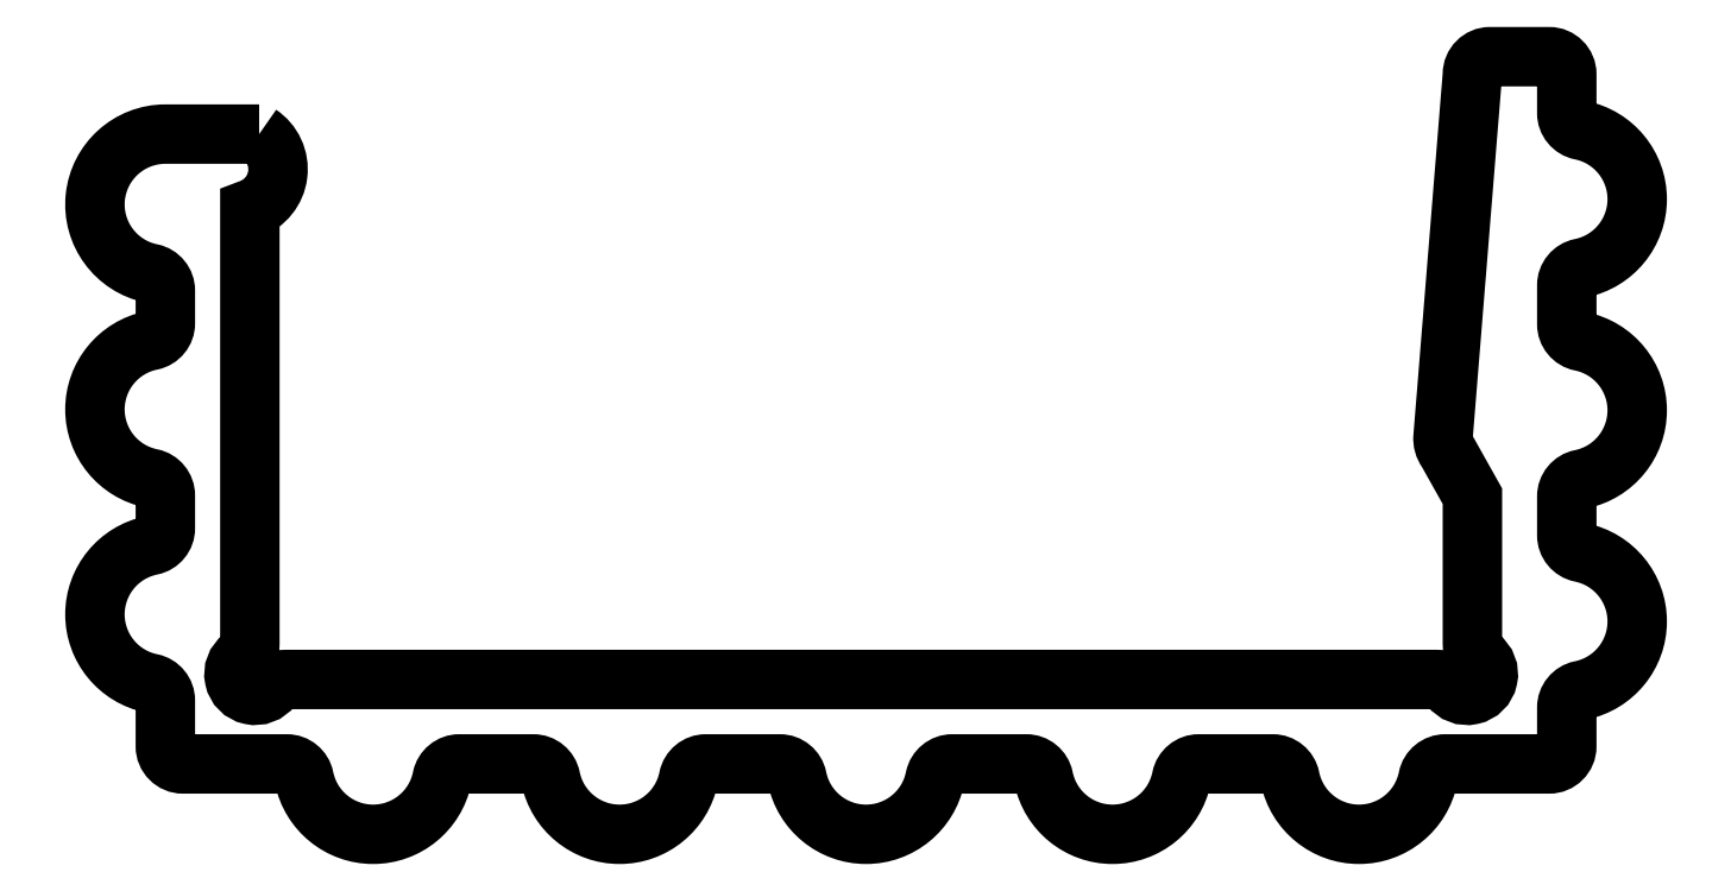
<metadata>
{"format":"dxf","ext":"dxf","renderer":"ezdxf+matplotlib","layout":"modelspace","background":"white","min_lineweight":24,"dpi":150}
</metadata>
<code>
0
SECTION
2
ENTITIES
0
POLYLINE
8
0
66
     1
10
0
20
0
30
0
0
VERTEX
8
0
10
682.8
20
476.5
30
0
42
-0.6186
0
VERTEX
8
0
10
682.7
20
475.4
30
0
0
VERTEX
8
0
10
682.7
20
469.2
30
0
42
-0.2391
0
VERTEX
8
0
10
682.6
20
469
30
0
42
1.167
0
VERTEX
8
0
10
683
20
468.6
30
0
42
-0.2391
0
VERTEX
8
0
10
683.2
20
468.7
30
0
0
VERTEX
8
0
10
699.5
20
468.7
30
0
42
-0.2391
0
VERTEX
8
0
10
699.7
20
468.6
30
0
42
1.167
0
VERTEX
8
0
10
700.1
20
469
30
0
42
-0.2391
0
VERTEX
8
0
10
700
20
469.2
30
0
0
VERTEX
8
0
10
700
20
471.3
30
0
0
VERTEX
8
0
10
699.7
20
472
30
0
42
-0.179
0
VERTEX
8
0
10
699.6
20
472.2
30
0
0
VERTEX
8
0
10
700
20
477.3
30
0
42
-0.4142
0
VERTEX
8
0
10
700.3
20
477.6
30
0
0
VERTEX
8
0
10
701.1
20
477.6
30
0
42
-0.4142
0
VERTEX
8
0
10
701.4
20
477.3
30
0
0
VERTEX
8
0
10
701.4
20
476.8
30
0
42
0.3564
0
VERTEX
8
0
10
701.6
20
476.5
30
0
42
-0.8165
0
VERTEX
8
0
10
701.6
20
474.6
30
0
42
0.3564
0
VERTEX
8
0
10
701.4
20
474.3
30
0
0
VERTEX
8
0
10
701.4
20
473.8
30
0
42
0.3564
0
VERTEX
8
0
10
701.6
20
473.5
30
0
42
-0.8165
0
VERTEX
8
0
10
701.6
20
471.6
30
0
42
0.3564
0
VERTEX
8
0
10
701.4
20
471.3
30
0
0
VERTEX
8
0
10
701.4
20
470.8
30
0
42
0.3564
0
VERTEX
8
0
10
701.6
20
470.5
30
0
42
-0.8165
0
VERTEX
8
0
10
701.6
20
468.6
30
0
42
0.3564
0
VERTEX
8
0
10
701.4
20
468.3
30
0
0
VERTEX
8
0
10
701.4
20
467.8
30
0
42
-0.4142
0
VERTEX
8
0
10
701.1
20
467.5
30
0
0
VERTEX
8
0
10
699.6
20
467.5
30
0
42
0.3564
0
VERTEX
8
0
10
699.4
20
467.3
30
0
42
-0.8165
0
VERTEX
8
0
10
697.4
20
467.3
30
0
42
0.3564
0
VERTEX
8
0
10
697.2
20
467.5
30
0
0
VERTEX
8
0
10
696.1
20
467.5
30
0
42
0.3564
0
VERTEX
8
0
10
695.9
20
467.3
30
0
42
-0.8165
0
VERTEX
8
0
10
693.9
20
467.3
30
0
42
0.3564
0
VERTEX
8
0
10
693.7
20
467.5
30
0
0
VERTEX
8
0
10
692.6
20
467.5
30
0
42
0.3564
0
VERTEX
8
0
10
692.4
20
467.3
30
0
42
-0.8165
0
VERTEX
8
0
10
690.4
20
467.3
30
0
42
0.3564
0
VERTEX
8
0
10
690.2
20
467.5
30
0
0
VERTEX
8
0
10
689.1
20
467.5
30
0
42
0.3564
0
VERTEX
8
0
10
688.9
20
467.3
30
0
42
-0.8165
0
VERTEX
8
0
10
686.9
20
467.3
30
0
42
0.3564
0
VERTEX
8
0
10
686.7
20
467.5
30
0
0
VERTEX
8
0
10
685.6
20
467.5
30
0
42
0.3564
0
VERTEX
8
0
10
685.4
20
467.3
30
0
42
-0.8165
0
VERTEX
8
0
10
683.4
20
467.3
30
0
42
0.3564
0
VERTEX
8
0
10
683.2
20
467.5
30
0
0
VERTEX
8
0
10
681.7
20
467.5
30
0
42
-0.4142
0
VERTEX
8
0
10
681.5
20
467.8
30
0
0
VERTEX
8
0
10
681.5
20
468.4
30
0
42
0.3564
0
VERTEX
8
0
10
681.3
20
468.7
30
0
42
-0.8165
0
VERTEX
8
0
10
681.3
20
470.6
30
0
42
0.3564
0
VERTEX
8
0
10
681.5
20
470.9
30
0
0
VERTEX
8
0
10
681.5
20
471.3
30
0
42
0.3564
0
VERTEX
8
0
10
681.3
20
471.6
30
0
42
-0.8165
0
VERTEX
8
0
10
681.3
20
473.5
30
0
42
0.3564
0
VERTEX
8
0
10
681.5
20
473.8
30
0
0
VERTEX
8
0
10
681.5
20
474.2
30
0
42
0.3564
0
VERTEX
8
0
10
681.3
20
474.5
30
0
42
-0.9041
0
VERTEX
8
0
10
681.5
20
476.5
30
0
0
VERTEX
8
0
10
682.8
20
476.5
30
0
0
SEQEND
8
0
0
ENDSEC
0
EOF

</code>
